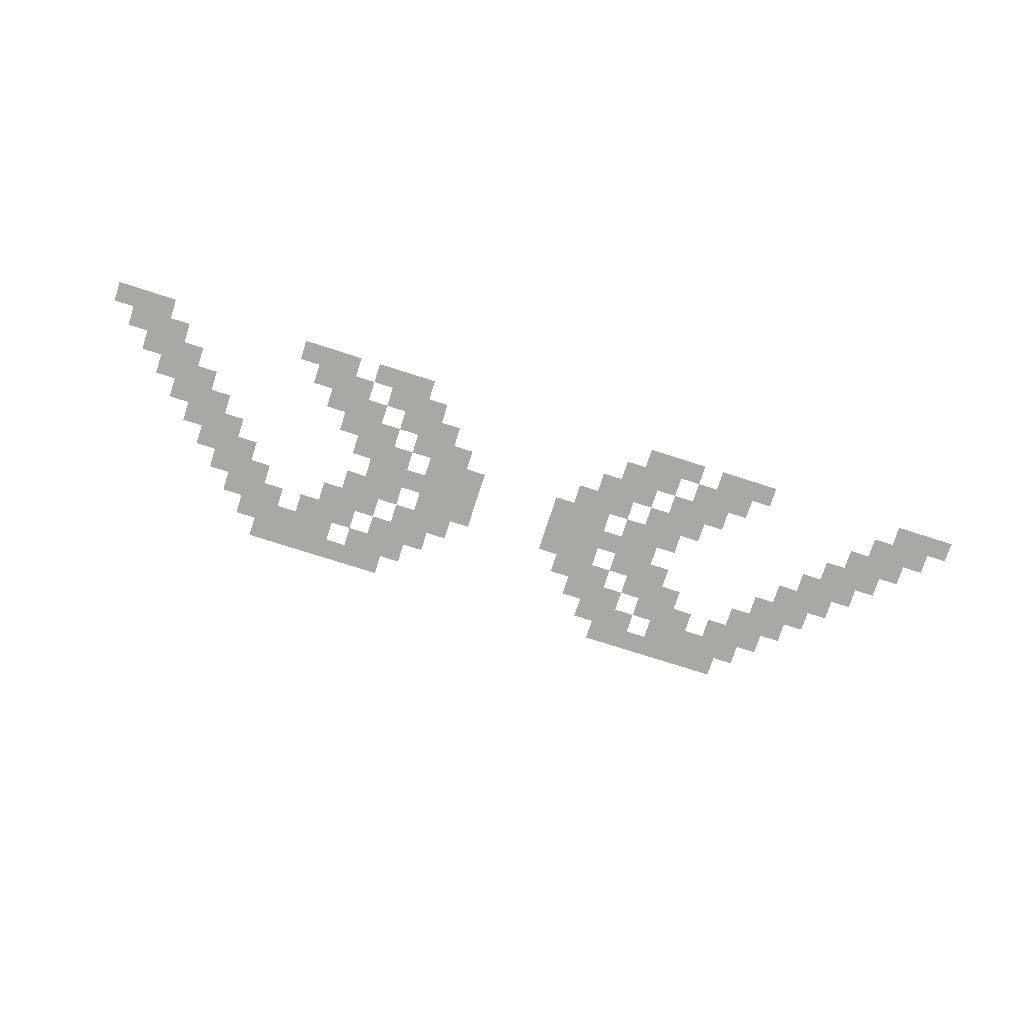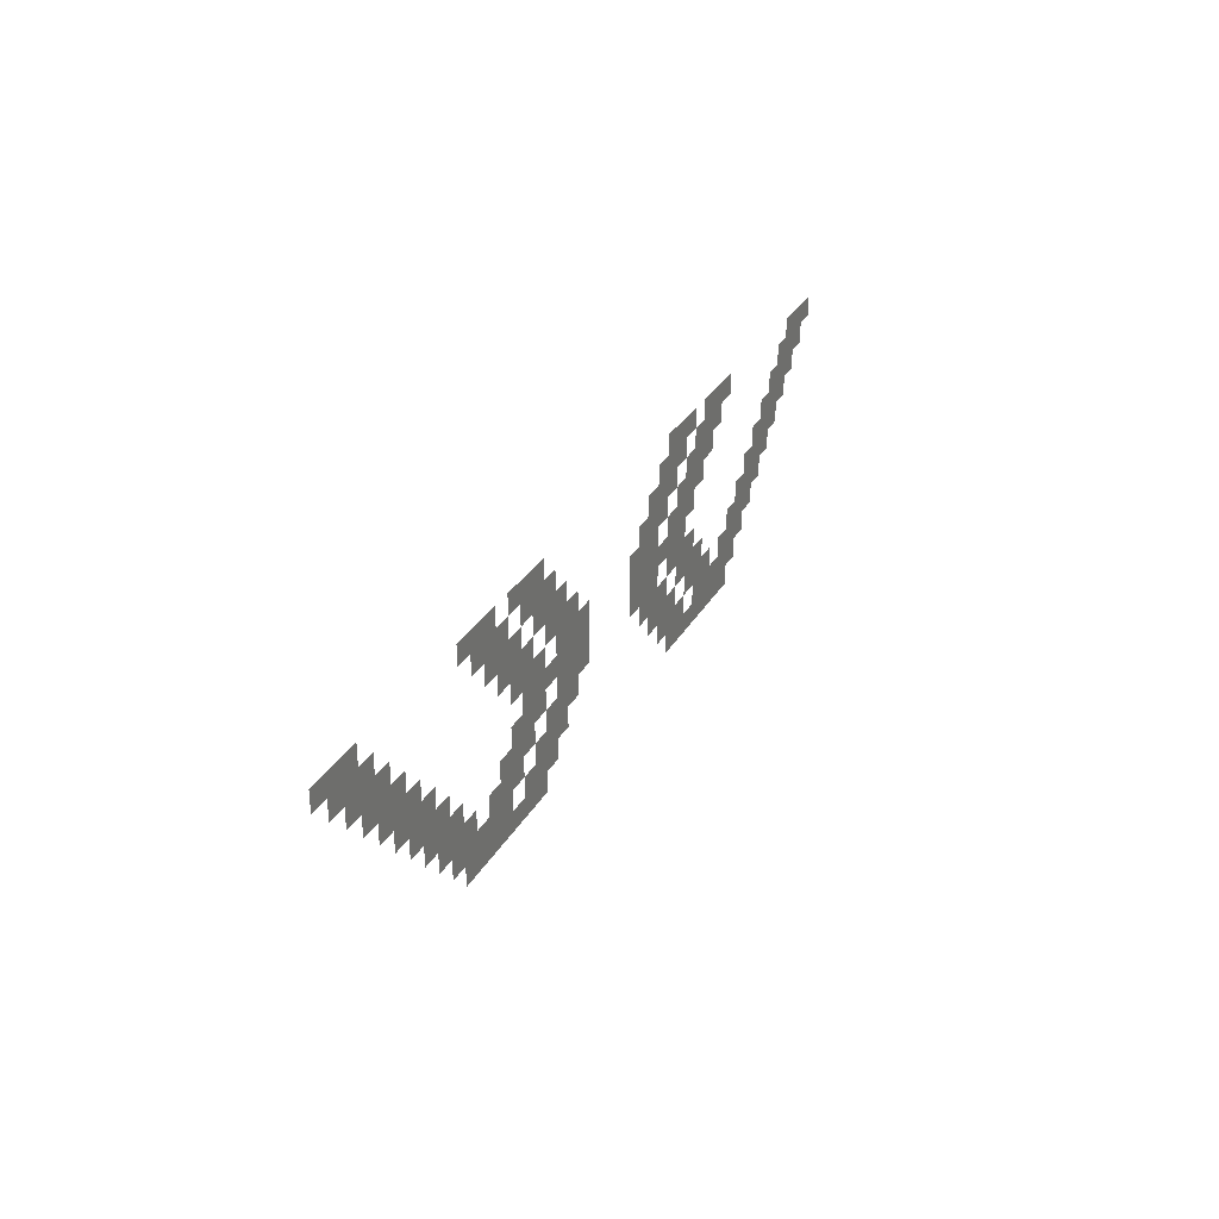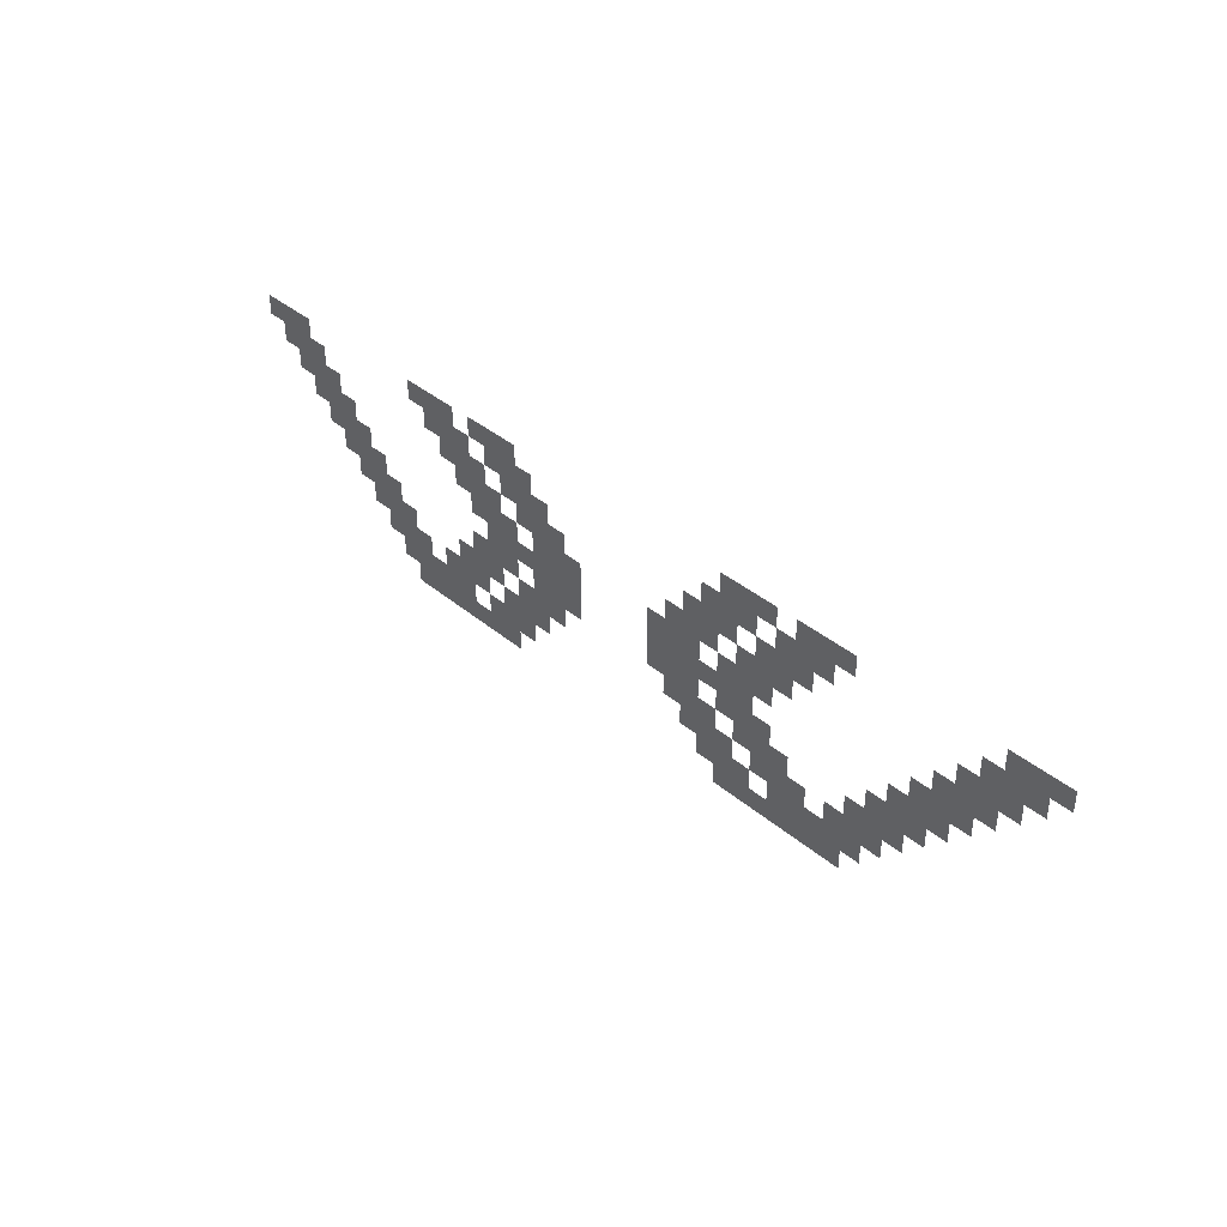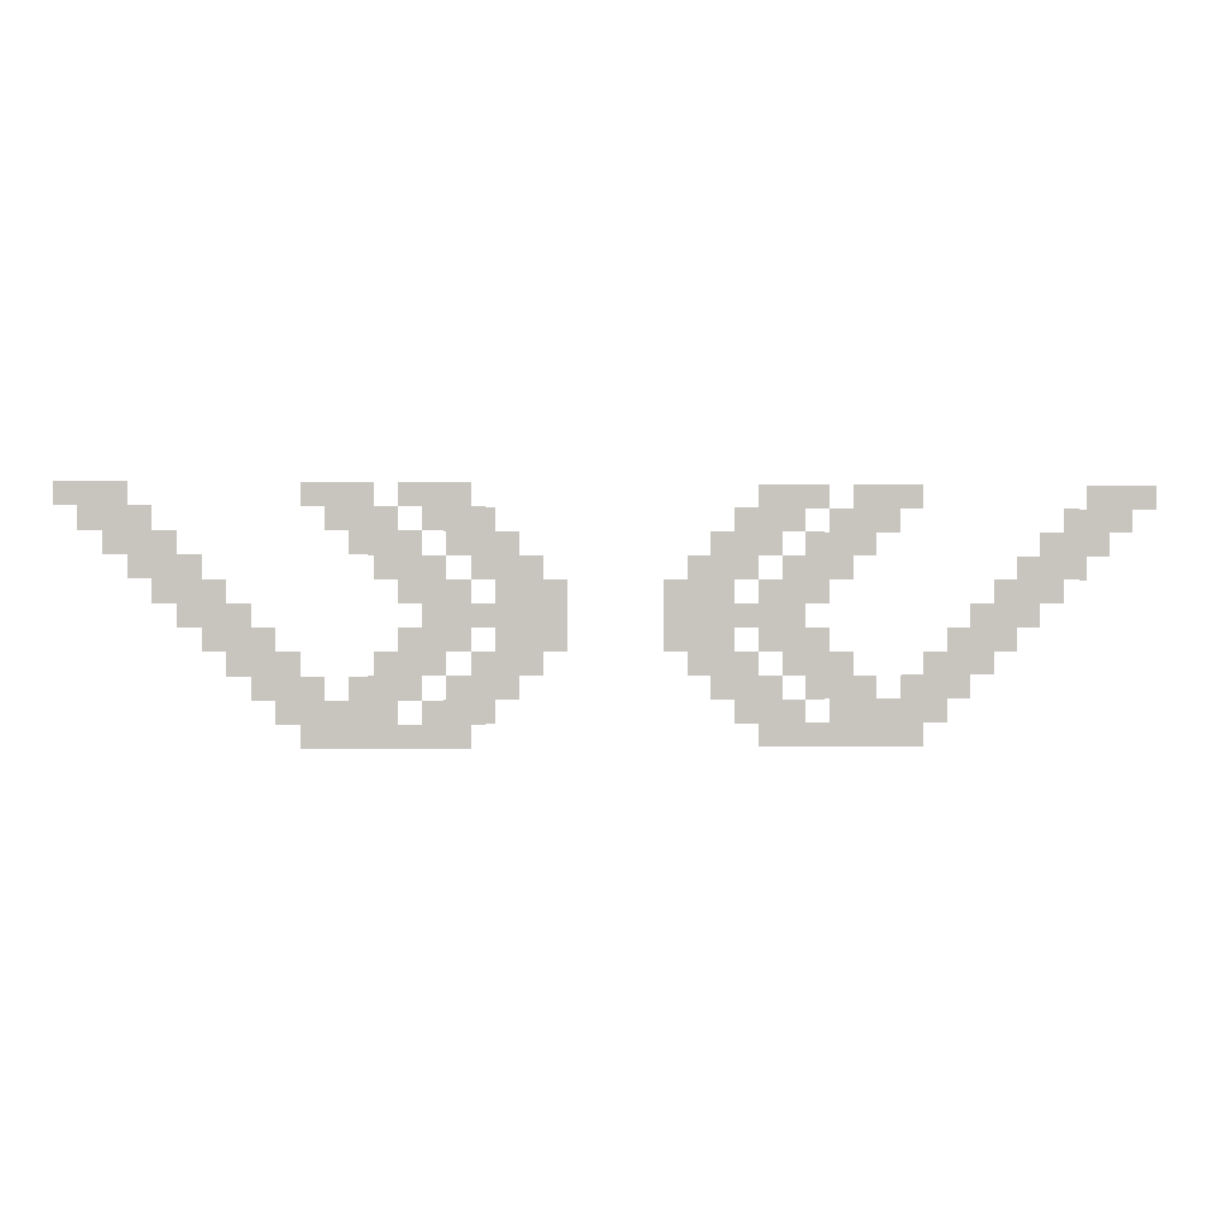
<metadata>
{"format":"obj","ext":"obj","renderer":"f3d","projection":"perspective","resolution":1024,"background":"white","views":[{"elev":-75.0,"azim":162.2,"up":"+Z"},{"elev":30.5,"azim":115.1,"up":"+Y"},{"elev":38.6,"azim":46.4,"up":"+Y"},{"elev":0.0,"azim":175.3,"up":"+Y"}]}
</metadata>
<code>
v -72 -16 0
v -80 -16 0
v -80 -8 0
v -72 -8 0
v -80 -16 0
v -88 -16 0
v -88 -8 0
v -80 -8 0
v -88 -16 0
v -96 -16 0
v -96 -8 0
v -88 -8 0
v -152 -16 0
v -160 -16 0
v -160 -8 0
v -152 -8 0
v -160 -16 0
v -168 -16 0
v -168 -8 0
v -160 -8 0
v -168 -16 0
v -176 -16 0
v -176 -8 0
v -168 -8 0
v -184 -16 0
v -192 -16 0
v -192 -8 0
v -184 -8 0
v -192 -16 0
v -200 -16 0
v -200 -8 0
v -192 -8 0
v -200 -16 0
v -208 -16 0
v -208 -8 0
v -200 -8 0
v -304 -16 0
v -312 -16 0
v -312 -8 0
v -304 -8 0
v -312 -16 0
v -320 -16 0
v -320 -8 0
v -312 -8 0
v -320 -16 0
v -328 -16 0
v -328 -8 0
v -320 -8 0
v -336 -16 0
v -344 -16 0
v -344 -8 0
v -336 -8 0
v -344 -16 0
v -352 -16 0
v -352 -8 0
v -344 -8 0
v -352 -16 0
v -360 -16 0
v -360 -8 0
v -352 -8 0
v -416 -16 0
v -424 -16 0
v -424 -8 0
v -416 -8 0
v -424 -16 0
v -432 -16 0
v -432 -8 0
v -424 -8 0
v -432 -16 0
v -440 -16 0
v -440 -8 0
v -432 -8 0
v -80 -24 0
v -88 -24 0
v -88 -16 0
v -80 -16 0
v -88 -24 0
v -96 -24 0
v -96 -16 0
v -88 -16 0
v -96 -24 0
v -104 -24 0
v -104 -16 0
v -96 -16 0
v -160 -24 0
v -168 -24 0
v -168 -16 0
v -160 -16 0
v -168 -24 0
v -176 -24 0
v -176 -16 0
v -168 -16 0
v -176 -24 0
v -184 -24 0
v -184 -16 0
v -176 -16 0
v -192 -24 0
v -200 -24 0
v -200 -16 0
v -192 -16 0
v -200 -24 0
v -208 -24 0
v -208 -16 0
v -200 -16 0
v -208 -24 0
v -216 -24 0
v -216 -16 0
v -208 -16 0
v -296 -24 0
v -304 -24 0
v -304 -16 0
v -296 -16 0
v -304 -24 0
v -312 -24 0
v -312 -16 0
v -304 -16 0
v -312 -24 0
v -320 -24 0
v -320 -16 0
v -312 -16 0
v -328 -24 0
v -336 -24 0
v -336 -16 0
v -328 -16 0
v -336 -24 0
v -344 -24 0
v -344 -16 0
v -336 -16 0
v -344 -24 0
v -352 -24 0
v -352 -16 0
v -344 -16 0
v -408 -24 0
v -416 -24 0
v -416 -16 0
v -408 -16 0
v -416 -24 0
v -424 -24 0
v -424 -16 0
v -416 -16 0
v -424 -24 0
v -432 -24 0
v -432 -16 0
v -424 -16 0
v -88 -32 0
v -96 -32 0
v -96 -24 0
v -88 -24 0
v -96 -32 0
v -104 -32 0
v -104 -24 0
v -96 -24 0
v -104 -32 0
v -112 -32 0
v -112 -24 0
v -104 -24 0
v -168 -32 0
v -176 -32 0
v -176 -24 0
v -168 -24 0
v -176 -32 0
v -184 -32 0
v -184 -24 0
v -176 -24 0
v -184 -32 0
v -192 -32 0
v -192 -24 0
v -184 -24 0
v -200 -32 0
v -208 -32 0
v -208 -24 0
v -200 -24 0
v -208 -32 0
v -216 -32 0
v -216 -24 0
v -208 -24 0
v -216 -32 0
v -224 -32 0
v -224 -24 0
v -216 -24 0
v -288 -32 0
v -296 -32 0
v -296 -24 0
v -288 -24 0
v -296 -32 0
v -304 -32 0
v -304 -24 0
v -296 -24 0
v -304 -32 0
v -312 -32 0
v -312 -24 0
v -304 -24 0
v -320 -32 0
v -328 -32 0
v -328 -24 0
v -320 -24 0
v -328 -32 0
v -336 -32 0
v -336 -24 0
v -328 -24 0
v -336 -32 0
v -344 -32 0
v -344 -24 0
v -336 -24 0
v -400 -32 0
v -408 -32 0
v -408 -24 0
v -400 -24 0
v -408 -32 0
v -416 -32 0
v -416 -24 0
v -408 -24 0
v -416 -32 0
v -424 -32 0
v -424 -24 0
v -416 -24 0
v -96 -40 0
v -104 -40 0
v -104 -32 0
v -96 -32 0
v -104 -40 0
v -112 -40 0
v -112 -32 0
v -104 -32 0
v -112 -40 0
v -120 -40 0
v -120 -32 0
v -112 -32 0
v -176 -40 0
v -184 -40 0
v -184 -32 0
v -176 -32 0
v -184 -40 0
v -192 -40 0
v -192 -32 0
v -184 -32 0
v -192 -40 0
v -200 -40 0
v -200 -32 0
v -192 -32 0
v -208 -40 0
v -216 -40 0
v -216 -32 0
v -208 -32 0
v -216 -40 0
v -224 -40 0
v -224 -32 0
v -216 -32 0
v -224 -40 0
v -232 -40 0
v -232 -32 0
v -224 -32 0
v -280 -40 0
v -288 -40 0
v -288 -32 0
v -280 -32 0
v -288 -40 0
v -296 -40 0
v -296 -32 0
v -288 -32 0
v -296 -40 0
v -304 -40 0
v -304 -32 0
v -296 -32 0
v -312 -40 0
v -320 -40 0
v -320 -32 0
v -312 -32 0
v -320 -40 0
v -328 -40 0
v -328 -32 0
v -320 -32 0
v -328 -40 0
v -336 -40 0
v -336 -32 0
v -328 -32 0
v -392 -40 0
v -400 -40 0
v -400 -32 0
v -392 -32 0
v -400 -40 0
v -408 -40 0
v -408 -32 0
v -400 -32 0
v -408 -40 0
v -416 -40 0
v -416 -32 0
v -408 -32 0
v -104 -48 0
v -112 -48 0
v -112 -40 0
v -104 -40 0
v -112 -48 0
v -120 -48 0
v -120 -40 0
v -112 -40 0
v -120 -48 0
v -128 -48 0
v -128 -40 0
v -120 -40 0
v -184 -48 0
v -192 -48 0
v -192 -40 0
v -184 -40 0
v -192 -48 0
v -200 -48 0
v -200 -40 0
v -192 -40 0
v -200 -48 0
v -208 -48 0
v -208 -40 0
v -200 -40 0
v -216 -48 0
v -224 -48 0
v -224 -40 0
v -216 -40 0
v -224 -48 0
v -232 -48 0
v -232 -40 0
v -224 -40 0
v -232 -48 0
v -240 -48 0
v -240 -40 0
v -232 -40 0
v -272 -48 0
v -280 -48 0
v -280 -40 0
v -272 -40 0
v -280 -48 0
v -288 -48 0
v -288 -40 0
v -280 -40 0
v -288 -48 0
v -296 -48 0
v -296 -40 0
v -288 -40 0
v -304 -48 0
v -312 -48 0
v -312 -40 0
v -304 -40 0
v -312 -48 0
v -320 -48 0
v -320 -40 0
v -312 -40 0
v -320 -48 0
v -328 -48 0
v -328 -40 0
v -320 -40 0
v -384 -48 0
v -392 -48 0
v -392 -40 0
v -384 -40 0
v -392 -48 0
v -400 -48 0
v -400 -40 0
v -392 -40 0
v -400 -48 0
v -408 -48 0
v -408 -40 0
v -400 -40 0
v -112 -56 0
v -120 -56 0
v -120 -48 0
v -112 -48 0
v -120 -56 0
v -128 -56 0
v -128 -48 0
v -120 -48 0
v -128 -56 0
v -136 -56 0
v -136 -48 0
v -128 -48 0
v -192 -56 0
v -200 -56 0
v -200 -48 0
v -192 -48 0
v -200 -56 0
v -208 -56 0
v -208 -48 0
v -200 -48 0
v -208 -56 0
v -216 -56 0
v -216 -48 0
v -208 -48 0
v -216 -56 0
v -224 -56 0
v -224 -48 0
v -216 -48 0
v -224 -56 0
v -232 -56 0
v -232 -48 0
v -224 -48 0
v -232 -56 0
v -240 -56 0
v -240 -48 0
v -232 -48 0
v -272 -56 0
v -280 -56 0
v -280 -48 0
v -272 -48 0
v -280 -56 0
v -288 -56 0
v -288 -48 0
v -280 -48 0
v -288 -56 0
v -296 -56 0
v -296 -48 0
v -288 -48 0
v -296 -56 0
v -304 -56 0
v -304 -48 0
v -296 -48 0
v -304 -56 0
v -312 -56 0
v -312 -48 0
v -304 -48 0
v -312 -56 0
v -320 -56 0
v -320 -48 0
v -312 -48 0
v -376 -56 0
v -384 -56 0
v -384 -48 0
v -376 -48 0
v -384 -56 0
v -392 -56 0
v -392 -48 0
v -384 -48 0
v -392 -56 0
v -400 -56 0
v -400 -48 0
v -392 -48 0
v -120 -64 0
v -128 -64 0
v -128 -56 0
v -120 -56 0
v -128 -64 0
v -136 -64 0
v -136 -56 0
v -128 -56 0
v -136 -64 0
v -144 -64 0
v -144 -56 0
v -136 -56 0
v -184 -64 0
v -192 -64 0
v -192 -56 0
v -184 -56 0
v -192 -64 0
v -200 -64 0
v -200 -56 0
v -192 -56 0
v -200 -64 0
v -208 -64 0
v -208 -56 0
v -200 -56 0
v -216 -64 0
v -224 -64 0
v -224 -56 0
v -216 -56 0
v -224 -64 0
v -232 -64 0
v -232 -56 0
v -224 -56 0
v -232 -64 0
v -240 -64 0
v -240 -56 0
v -232 -56 0
v -272 -64 0
v -280 -64 0
v -280 -56 0
v -272 -56 0
v -280 -64 0
v -288 -64 0
v -288 -56 0
v -280 -56 0
v -288 -64 0
v -296 -64 0
v -296 -56 0
v -288 -56 0
v -304 -64 0
v -312 -64 0
v -312 -56 0
v -304 -56 0
v -312 -64 0
v -320 -64 0
v -320 -56 0
v -312 -56 0
v -320 -64 0
v -328 -64 0
v -328 -56 0
v -320 -56 0
v -368 -64 0
v -376 -64 0
v -376 -56 0
v -368 -56 0
v -376 -64 0
v -384 -64 0
v -384 -56 0
v -376 -56 0
v -384 -64 0
v -392 -64 0
v -392 -56 0
v -384 -56 0
v -128 -72 0
v -136 -72 0
v -136 -64 0
v -128 -64 0
v -136 -72 0
v -144 -72 0
v -144 -64 0
v -136 -64 0
v -144 -72 0
v -152 -72 0
v -152 -64 0
v -144 -64 0
v -176 -72 0
v -184 -72 0
v -184 -64 0
v -176 -64 0
v -184 -72 0
v -192 -72 0
v -192 -64 0
v -184 -64 0
v -192 -72 0
v -200 -72 0
v -200 -64 0
v -192 -64 0
v -208 -72 0
v -216 -72 0
v -216 -64 0
v -208 -64 0
v -216 -72 0
v -224 -72 0
v -224 -64 0
v -216 -64 0
v -224 -72 0
v -232 -72 0
v -232 -64 0
v -224 -64 0
v -280 -72 0
v -288 -72 0
v -288 -64 0
v -280 -64 0
v -288 -72 0
v -296 -72 0
v -296 -64 0
v -288 -64 0
v -296 -72 0
v -304 -72 0
v -304 -64 0
v -296 -64 0
v -312 -72 0
v -320 -72 0
v -320 -64 0
v -312 -64 0
v -320 -72 0
v -328 -72 0
v -328 -64 0
v -320 -64 0
v -328 -72 0
v -336 -72 0
v -336 -64 0
v -328 -64 0
v -360 -72 0
v -368 -72 0
v -368 -64 0
v -360 -64 0
v -368 -72 0
v -376 -72 0
v -376 -64 0
v -368 -64 0
v -376 -72 0
v -384 -72 0
v -384 -64 0
v -376 -64 0
v -136 -80 0
v -144 -80 0
v -144 -72 0
v -136 -72 0
v -144 -80 0
v -152 -80 0
v -152 -72 0
v -144 -72 0
v -152 -80 0
v -160 -80 0
v -160 -72 0
v -152 -72 0
v -168 -80 0
v -176 -80 0
v -176 -72 0
v -168 -72 0
v -176 -80 0
v -184 -80 0
v -184 -72 0
v -176 -72 0
v -184 -80 0
v -192 -80 0
v -192 -72 0
v -184 -72 0
v -200 -80 0
v -208 -80 0
v -208 -72 0
v -200 -72 0
v -208 -80 0
v -216 -80 0
v -216 -72 0
v -208 -72 0
v -216 -80 0
v -224 -80 0
v -224 -72 0
v -216 -72 0
v -288 -80 0
v -296 -80 0
v -296 -72 0
v -288 -72 0
v -296 -80 0
v -304 -80 0
v -304 -72 0
v -296 -72 0
v -304 -80 0
v -312 -80 0
v -312 -72 0
v -304 -72 0
v -320 -80 0
v -328 -80 0
v -328 -72 0
v -320 -72 0
v -328 -80 0
v -336 -80 0
v -336 -72 0
v -328 -72 0
v -336 -80 0
v -344 -80 0
v -344 -72 0
v -336 -72 0
v -352 -80 0
v -360 -80 0
v -360 -72 0
v -352 -72 0
v -360 -80 0
v -368 -80 0
v -368 -72 0
v -360 -72 0
v -368 -80 0
v -376 -80 0
v -376 -72 0
v -368 -72 0
v -144 -88 0
v -152 -88 0
v -152 -80 0
v -144 -80 0
v -152 -88 0
v -160 -88 0
v -160 -80 0
v -152 -80 0
v -160 -88 0
v -168 -88 0
v -168 -80 0
v -160 -80 0
v -168 -88 0
v -176 -88 0
v -176 -80 0
v -168 -80 0
v -176 -88 0
v -184 -88 0
v -184 -80 0
v -176 -80 0
v -192 -88 0
v -200 -88 0
v -200 -80 0
v -192 -80 0
v -200 -88 0
v -208 -88 0
v -208 -80 0
v -200 -80 0
v -208 -88 0
v -216 -88 0
v -216 -80 0
v -208 -80 0
v -296 -88 0
v -304 -88 0
v -304 -80 0
v -296 -80 0
v -304 -88 0
v -312 -88 0
v -312 -80 0
v -304 -80 0
v -312 -88 0
v -320 -88 0
v -320 -80 0
v -312 -80 0
v -328 -88 0
v -336 -88 0
v -336 -80 0
v -328 -80 0
v -336 -88 0
v -344 -88 0
v -344 -80 0
v -336 -80 0
v -344 -88 0
v -352 -88 0
v -352 -80 0
v -344 -80 0
v -352 -88 0
v -360 -88 0
v -360 -80 0
v -352 -80 0
v -360 -88 0
v -368 -88 0
v -368 -80 0
v -360 -80 0
v -152 -96 0
v -160 -96 0
v -160 -88 0
v -152 -88 0
v -160 -96 0
v -168 -96 0
v -168 -88 0
v -160 -88 0
v -168 -96 0
v -176 -96 0
v -176 -88 0
v -168 -88 0
v -176 -96 0
v -184 -96 0
v -184 -88 0
v -176 -88 0
v -184 -96 0
v -192 -96 0
v -192 -88 0
v -184 -88 0
v -192 -96 0
v -200 -96 0
v -200 -88 0
v -192 -88 0
v -200 -96 0
v -208 -96 0
v -208 -88 0
v -200 -88 0
v -304 -96 0
v -312 -96 0
v -312 -88 0
v -304 -88 0
v -312 -96 0
v -320 -96 0
v -320 -88 0
v -312 -88 0
v -320 -96 0
v -328 -96 0
v -328 -88 0
v -320 -88 0
v -328 -96 0
v -336 -96 0
v -336 -88 0
v -328 -88 0
v -336 -96 0
v -344 -96 0
v -344 -88 0
v -336 -88 0
v -344 -96 0
v -352 -96 0
v -352 -88 0
v -344 -88 0
v -352 -96 0
v -360 -96 0
v -360 -88 0
v -352 -88 0
g 1_1_Module24_mesh_0002
f 1 2 3 4
f 5 6 7 8
f 9 10 11 12
f 13 14 15 16
f 17 18 19 20
f 21 22 23 24
f 25 26 27 28
f 29 30 31 32
f 33 34 35 36
f 37 38 39 40
f 41 42 43 44
f 45 46 47 48
f 49 50 51 52
f 53 54 55 56
f 57 58 59 60
f 61 62 63 64
f 65 66 67 68
f 69 70 71 72
f 73 74 75 76
f 77 78 79 80
f 81 82 83 84
f 85 86 87 88
f 89 90 91 92
f 93 94 95 96
f 97 98 99 100
f 101 102 103 104
f 105 106 107 108
f 109 110 111 112
f 113 114 115 116
f 117 118 119 120
f 121 122 123 124
f 125 126 127 128
f 129 130 131 132
f 133 134 135 136
f 137 138 139 140
f 141 142 143 144
f 145 146 147 148
f 149 150 151 152
f 153 154 155 156
f 157 158 159 160
f 161 162 163 164
f 165 166 167 168
f 169 170 171 172
f 173 174 175 176
f 177 178 179 180
f 181 182 183 184
f 185 186 187 188
f 189 190 191 192
f 193 194 195 196
f 197 198 199 200
f 201 202 203 204
f 205 206 207 208
f 209 210 211 212
f 213 214 215 216
f 217 218 219 220
f 221 222 223 224
f 225 226 227 228
f 229 230 231 232
f 233 234 235 236
f 237 238 239 240
f 241 242 243 244
f 245 246 247 248
f 249 250 251 252
f 253 254 255 256
f 257 258 259 260
f 261 262 263 264
f 265 266 267 268
f 269 270 271 272
f 273 274 275 276
f 277 278 279 280
f 281 282 283 284
f 285 286 287 288
f 289 290 291 292
f 293 294 295 296
f 297 298 299 300
f 301 302 303 304
f 305 306 307 308
f 309 310 311 312
f 313 314 315 316
f 317 318 319 320
f 321 322 323 324
f 325 326 327 328
f 329 330 331 332
f 333 334 335 336
f 337 338 339 340
f 341 342 343 344
f 345 346 347 348
f 349 350 351 352
f 353 354 355 356
f 357 358 359 360
f 361 362 363 364
f 365 366 367 368
f 369 370 371 372
f 373 374 375 376
f 377 378 379 380
f 381 382 383 384
f 385 386 387 388
f 389 390 391 392
f 393 394 395 396
f 397 398 399 400
f 401 402 403 404
f 405 406 407 408
f 409 410 411 412
f 413 414 415 416
f 417 418 419 420
f 421 422 423 424
f 425 426 427 428
f 429 430 431 432
f 433 434 435 436
f 437 438 439 440
f 441 442 443 444
f 445 446 447 448
f 449 450 451 452
f 453 454 455 456
f 457 458 459 460
f 461 462 463 464
f 465 466 467 468
f 469 470 471 472
f 473 474 475 476
f 477 478 479 480
f 481 482 483 484
f 485 486 487 488
f 489 490 491 492
f 493 494 495 496
f 497 498 499 500
f 501 502 503 504
f 505 506 507 508
f 509 510 511 512
f 513 514 515 516
f 517 518 519 520
f 521 522 523 524
f 525 526 527 528
f 529 530 531 532
f 533 534 535 536
f 537 538 539 540
f 541 542 543 544
f 545 546 547 548
f 549 550 551 552
f 553 554 555 556
f 557 558 559 560
f 561 562 563 564
f 565 566 567 568
f 569 570 571 572
f 573 574 575 576
f 577 578 579 580
f 581 582 583 584
f 585 586 587 588
f 589 590 591 592
f 593 594 595 596
f 597 598 599 600
f 601 602 603 604
f 605 606 607 608
f 609 610 611 612
f 613 614 615 616
f 617 618 619 620
f 621 622 623 624
f 625 626 627 628
f 629 630 631 632
f 633 634 635 636
f 637 638 639 640
f 641 642 643 644
f 645 646 647 648
f 649 650 651 652
f 653 654 655 656
f 657 658 659 660
f 661 662 663 664
f 665 666 667 668
f 669 670 671 672
f 673 674 675 676
f 677 678 679 680
f 681 682 683 684
f 685 686 687 688
f 689 690 691 692
f 693 694 695 696
f 697 698 699 700
f 701 702 703 704
f 705 706 707 708
f 709 710 711 712
f 713 714 715 716
f 717 718 719 720
f 721 722 723 724
f 725 726 727 728
f 729 730 731 732
f 733 734 735 736
f 737 738 739 740
f 741 742 743 744
f 745 746 747 748
f 749 750 751 752
f 753 754 755 756
f 757 758 759 760
f 761 762 763 764
f 765 766 767 768

</code>
